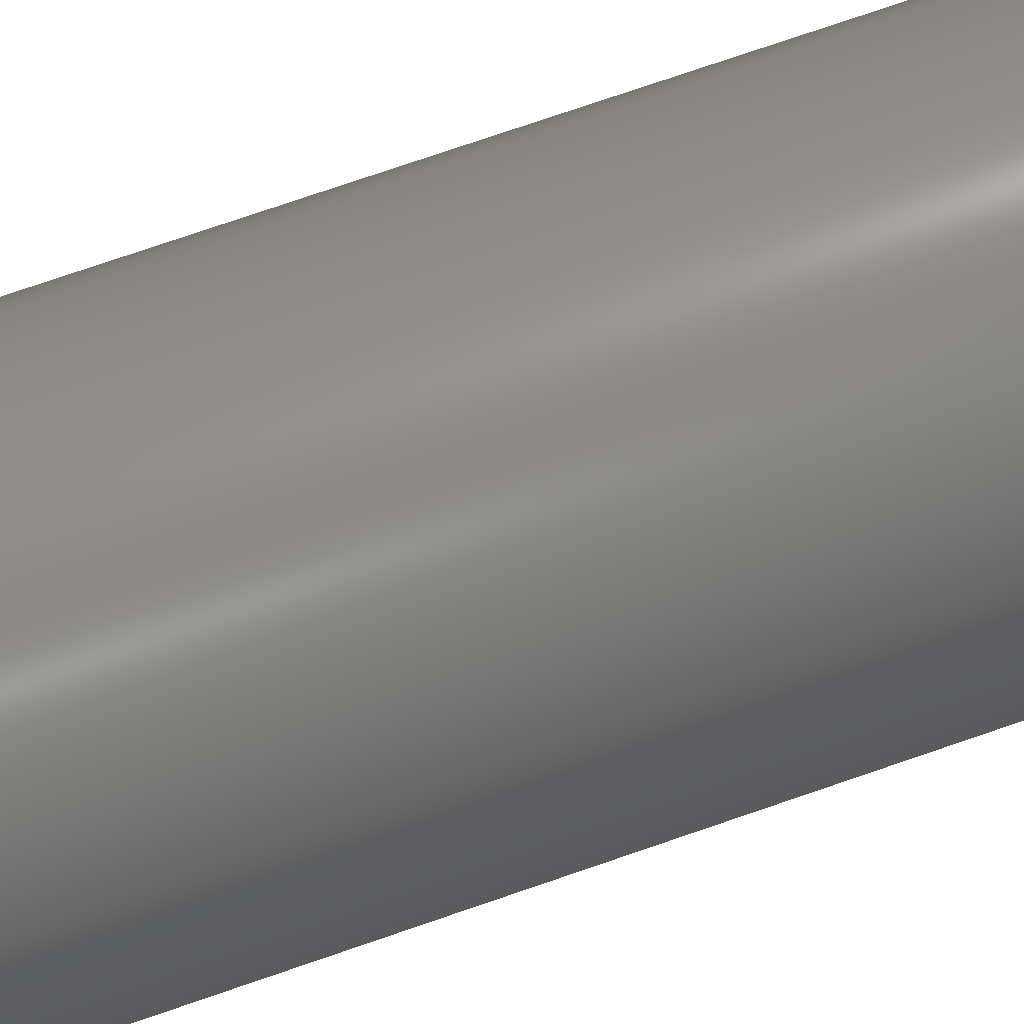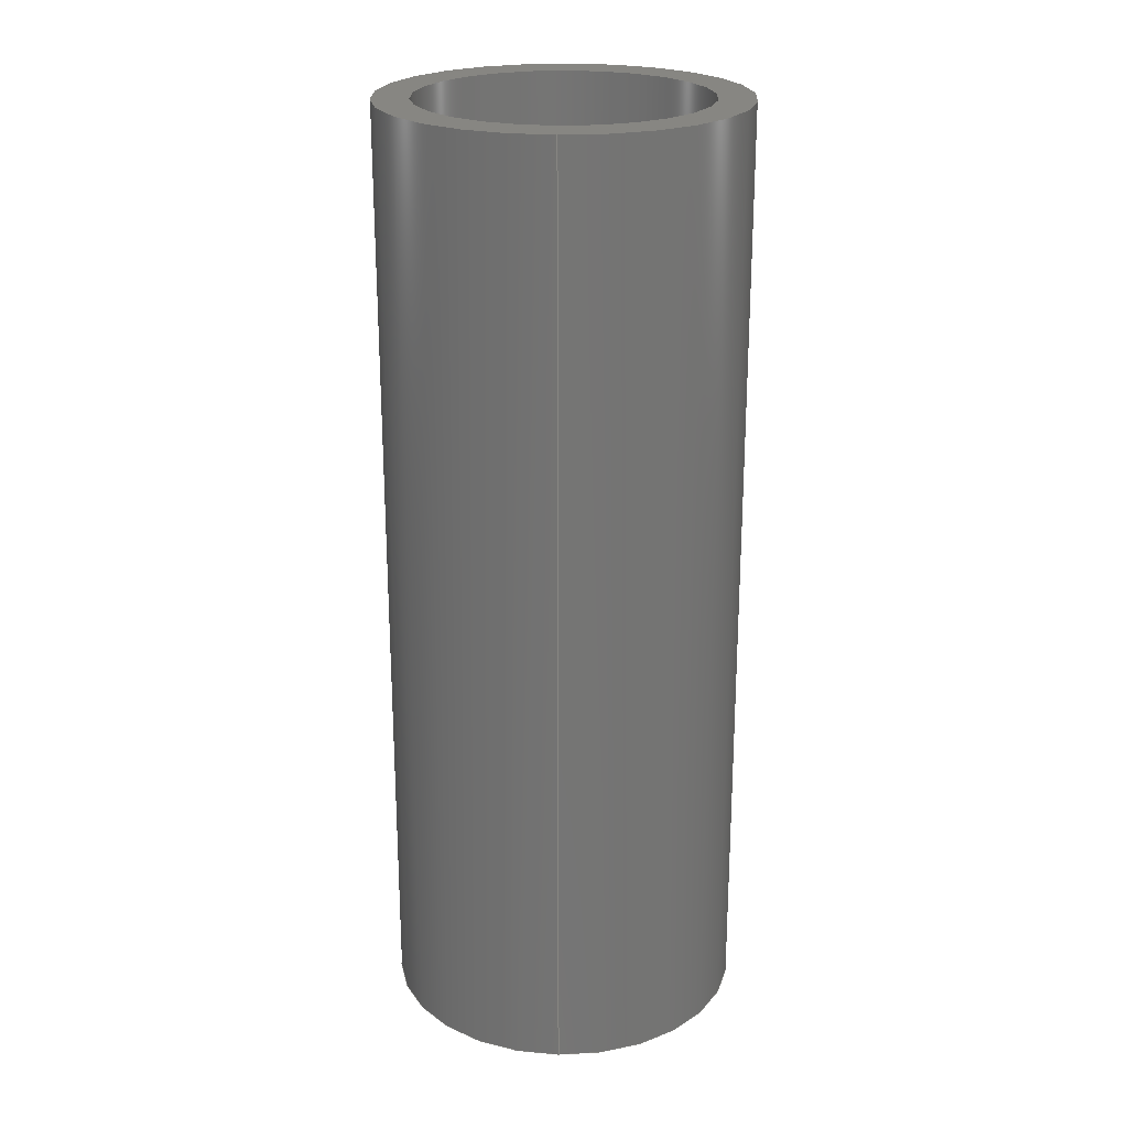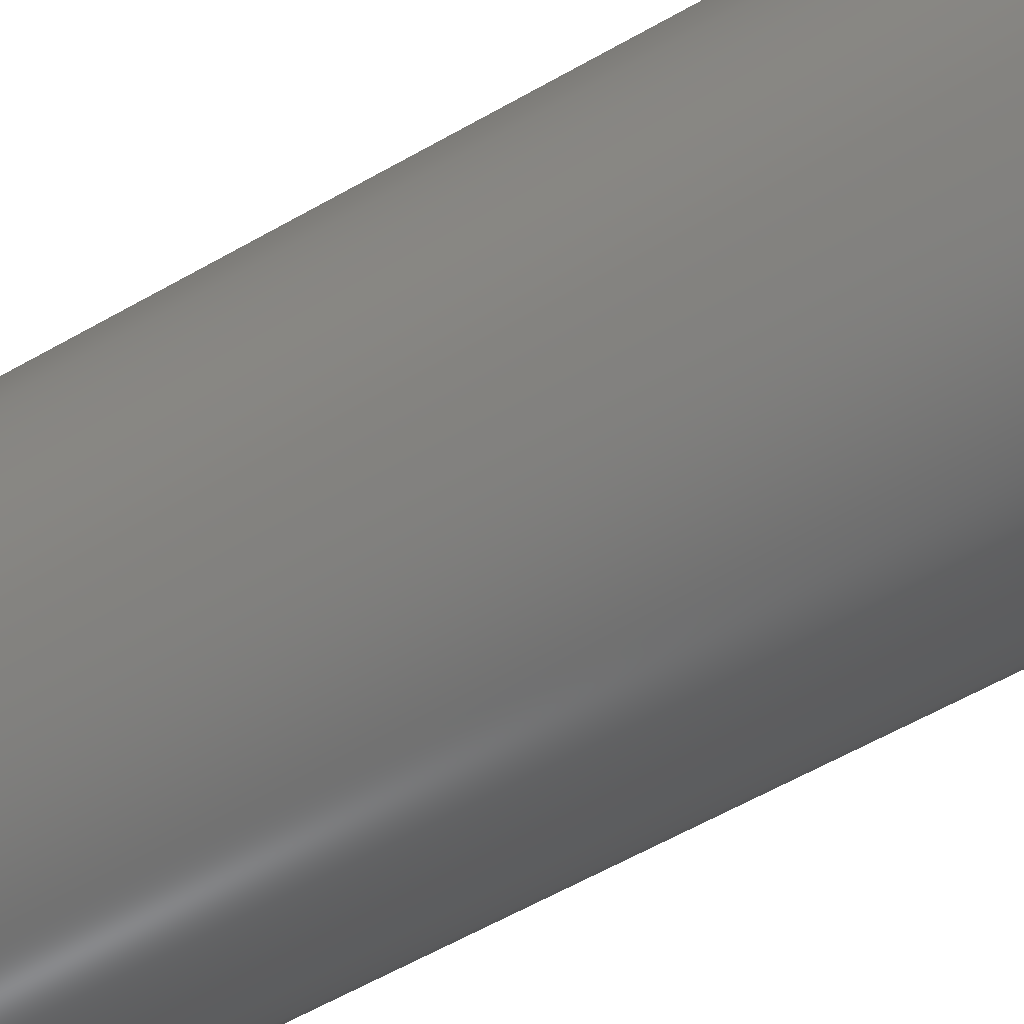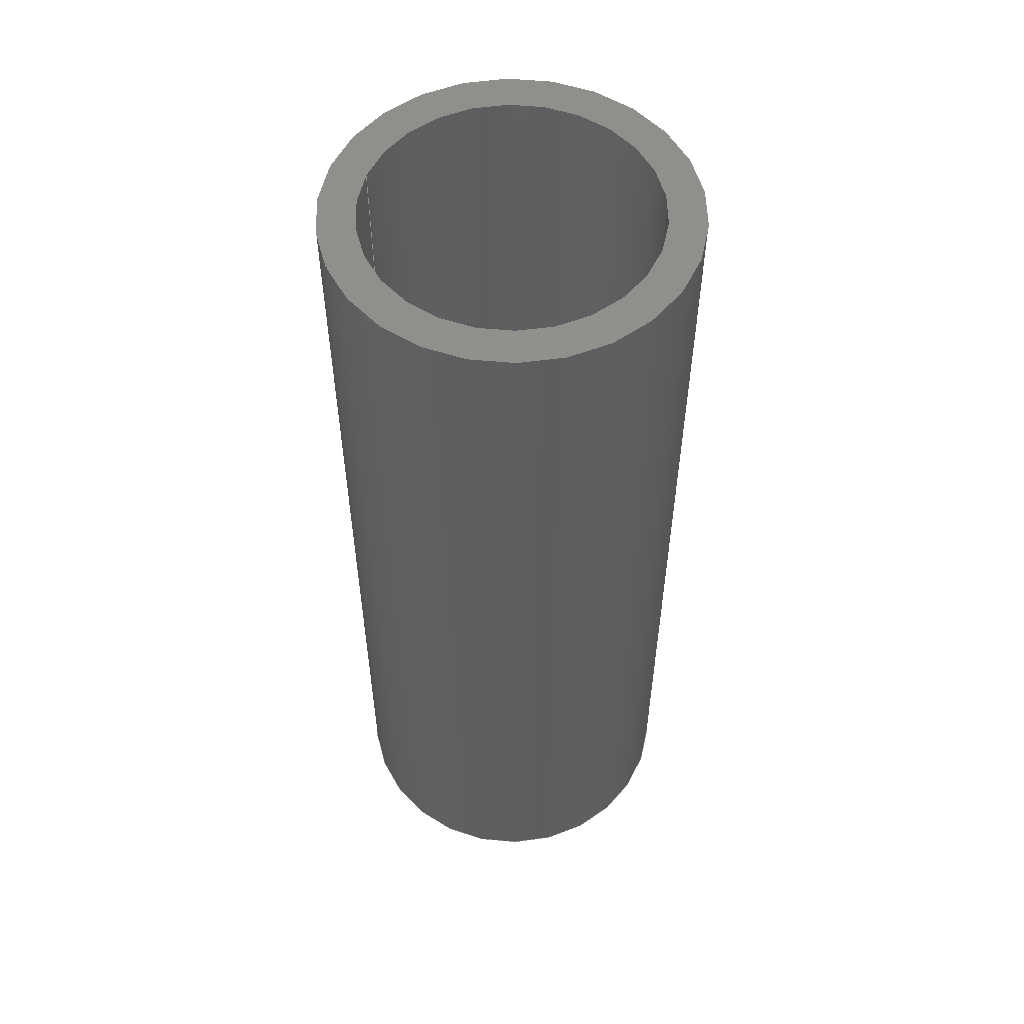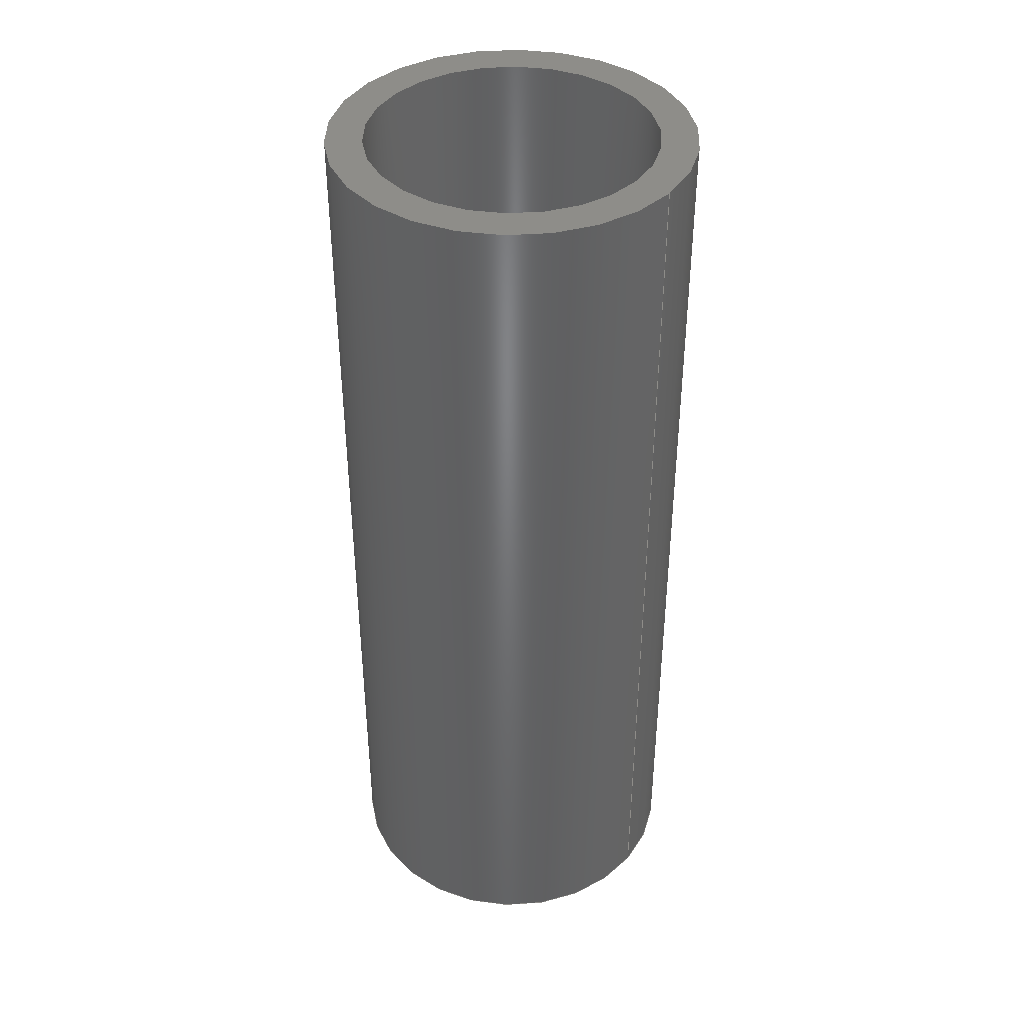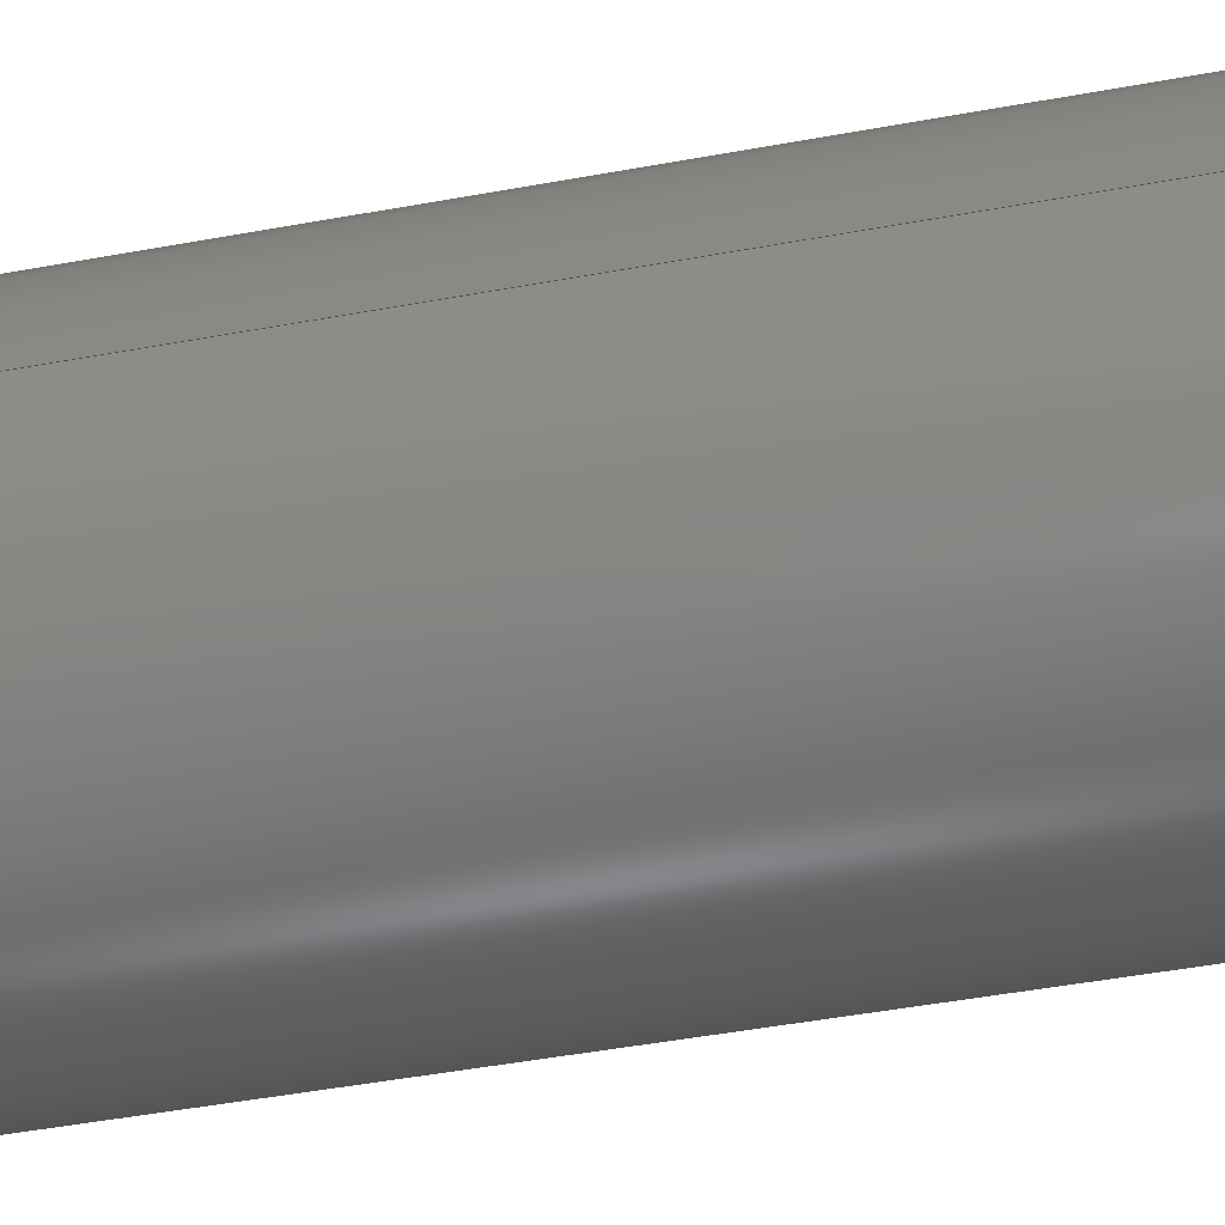
<metadata>
{"format":"step","ext":"stp","renderer":"f3d","projection":"perspective","resolution":1024,"background":"white","views":[{"elev":78.0,"azim":71.2,"up":"+Y"},{"elev":23.1,"azim":91.8,"up":"+Z"},{"elev":-60.2,"azim":-59.7,"up":"+Y"},{"elev":54.5,"azim":-160.6,"up":"+Z"},{"elev":40.2,"azim":36.8,"up":"+Z"},{"elev":-46.2,"azim":102.0,"up":"+Y"}]}
</metadata>
<code>
ISO-10303-21;
DATA;
#1=MECHANICAL_DESIGN_GEOMETRIC_PRESENTATION_REPRESENTATION(' ',(#7,#8,#9,#10,#11),#6);
#2=PRODUCT_DEFINITION_CONTEXT('',#12,'design');
#3=APPLICATION_PROTOCOL_DEFINITION('INTERNATIONAL STANDARD','automotive_design',1994,#12);
#4=PRODUCT_CATEGORY_RELATIONSHIP('NONE','NONE',#13,#14);
#5=SHAPE_DEFINITION_REPRESENTATION(#15,#16);
#6= (GEOMETRIC_REPRESENTATION_CONTEXT(3)GLOBAL_UNCERTAINTY_ASSIGNED_CONTEXT((#17))GLOBAL_UNIT_ASSIGNED_CONTEXT((#18,#19,#20))REPRESENTATION_CONTEXT('NONE','WORKSPACE'));
#7=STYLED_ITEM('',(#21),#22);
#8=STYLED_ITEM('',(#23),#24);
#9=STYLED_ITEM('',(#25),#26);
#10=STYLED_ITEM('',(#27),#28);
#11=STYLED_ITEM('',(#29),#30);
#12=APPLICATION_CONTEXT(' ');
#13=PRODUCT_CATEGORY('part','NONE');
#14=PRODUCT_RELATED_PRODUCT_CATEGORY('detail',' ',(#31));
#15=PRODUCT_DEFINITION_SHAPE('NONE','NONE',#32);
#16=ADVANCED_BREP_SHAPE_REPRESENTATION('1737122258',(#30,#33),#6);
#17=UNCERTAINTY_MEASURE_WITH_UNIT(LENGTH_MEASURE(1e-06),#18,'','');
#18= (CONVERSION_BASED_UNIT('METRE',#34)LENGTH_UNIT()NAMED_UNIT(#35));
#19= (NAMED_UNIT(#36)PLANE_ANGLE_UNIT()SI_UNIT($,.RADIAN.));
#20= (NAMED_UNIT(#36)SOLID_ANGLE_UNIT()SI_UNIT($,.STERADIAN.));
#21=PRESENTATION_STYLE_ASSIGNMENT((#37));
#22=ADVANCED_FACE('',(#38,#39),#40,.F.);
#23=PRESENTATION_STYLE_ASSIGNMENT((#41));
#24=ADVANCED_FACE('',(#42,#43),#44,.T.);
#25=PRESENTATION_STYLE_ASSIGNMENT((#45));
#26=ADVANCED_FACE('',(#46,#47),#48,.T.);
#27=PRESENTATION_STYLE_ASSIGNMENT((#49));
#28=ADVANCED_FACE('',(#50,#51),#52,.T.);
#29=PRESENTATION_STYLE_ASSIGNMENT((#53));
#30=MANIFOLD_SOLID_BREP('1737122258',#54);
#31=PRODUCT('1737122258','1737122258','PART-1737122258-DESC',(#55));
#32=PRODUCT_DEFINITION('','NONE',#56,#2);
#33=AXIS2_PLACEMENT_3D('',#57,#58,#59);
#34=LENGTH_MEASURE_WITH_UNIT(LENGTH_MEASURE(1),#60);
#35=DIMENSIONAL_EXPONENTS(1,0,0,0,0,0,0);
#36=DIMENSIONAL_EXPONENTS(0,0,0,0,0,0,0);
#37=SURFACE_STYLE_USAGE(.BOTH.,#61);
#38=FACE_OUTER_BOUND('',#62,.T.);
#39=FACE_OUTER_BOUND('',#63,.T.);
#40=CYLINDRICAL_SURFACE('',#64,0.001524);
#41=SURFACE_STYLE_USAGE(.BOTH.,#65);
#42=FACE_OUTER_BOUND('',#66,.T.);
#43=FACE_OUTER_BOUND('',#67,.T.);
#44=CYLINDRICAL_SURFACE('',#68,0.0019);
#45=SURFACE_STYLE_USAGE(.BOTH.,#69);
#46=FACE_BOUND('',#70,.T.);
#47=FACE_OUTER_BOUND('',#71,.T.);
#48=PLANE('',#72);
#49=SURFACE_STYLE_USAGE(.BOTH.,#73);
#50=FACE_BOUND('',#74,.T.);
#51=FACE_OUTER_BOUND('',#75,.T.);
#52=PLANE('',#76);
#53=SURFACE_STYLE_USAGE(.BOTH.,#77);
#54=CLOSED_SHELL('',(#22,#24,#26,#28));
#55=PRODUCT_CONTEXT('',#12,'mechanical');
#56=PRODUCT_DEFINITION_FORMATION_WITH_SPECIFIED_SOURCE(' ','NONE',#31,.NOT_KNOWN.);
#57=CARTESIAN_POINT('',(0,0,0));
#58=DIRECTION('',(0,0,1));
#59=DIRECTION('',(1,0,0));
#60= (NAMED_UNIT(#35)LENGTH_UNIT()SI_UNIT($,.METRE.));
#61=SURFACE_SIDE_STYLE('',(#78));
#62=EDGE_LOOP('',(#79));
#63=EDGE_LOOP('',(#80));
#64=AXIS2_PLACEMENT_3D('',#81,#82,#83);
#65=SURFACE_SIDE_STYLE('',(#84));
#66=EDGE_LOOP('',(#85));
#67=EDGE_LOOP('',(#86));
#68=AXIS2_PLACEMENT_3D('',#87,#88,#89);
#69=SURFACE_SIDE_STYLE('',(#90));
#70=EDGE_LOOP('',(#91));
#71=EDGE_LOOP('',(#92));
#72=AXIS2_PLACEMENT_3D('',#93,#94,#95);
#73=SURFACE_SIDE_STYLE('',(#96));
#74=EDGE_LOOP('',(#97));
#75=EDGE_LOOP('',(#98));
#76=AXIS2_PLACEMENT_3D('',#99,#100,#101);
#77=SURFACE_SIDE_STYLE('',(#102));
#78=SURFACE_STYLE_FILL_AREA(#103);
#79=ORIENTED_EDGE('',*,*,#104,.F.);
#80=ORIENTED_EDGE('',*,*,#105,.F.);
#81=CARTESIAN_POINT('',(0,0,0));
#82=DIRECTION('',(0,0,1));
#83=DIRECTION('',(1,0,0));
#84=SURFACE_STYLE_FILL_AREA(#106);
#85=ORIENTED_EDGE('',*,*,#107,.T.);
#86=ORIENTED_EDGE('',*,*,#108,.T.);
#87=CARTESIAN_POINT('',(0,0,0));
#88=DIRECTION('',(0,0,1));
#89=DIRECTION('',(1,0,0));
#90=SURFACE_STYLE_FILL_AREA(#109);
#91=ORIENTED_EDGE('',*,*,#104,.T.);
#92=ORIENTED_EDGE('',*,*,#107,.F.);
#93=CARTESIAN_POINT('',(0,0,0.01));
#94=DIRECTION('',(0,0,1));
#95=DIRECTION('',(1,0,-0));
#96=SURFACE_STYLE_FILL_AREA(#110);
#97=ORIENTED_EDGE('',*,*,#105,.T.);
#98=ORIENTED_EDGE('',*,*,#108,.F.);
#99=CARTESIAN_POINT('',(0,0,0));
#100=DIRECTION('',(-0,0,-1));
#101=DIRECTION('',(-1,0,0));
#102=SURFACE_STYLE_FILL_AREA(#111);
#103=FILL_AREA_STYLE('',(#112));
#104=EDGE_CURVE('',#113,#113,#114,.T.);
#105=EDGE_CURVE('',#115,#115,#116,.T.);
#106=FILL_AREA_STYLE('',(#117));
#107=EDGE_CURVE('',#118,#118,#119,.T.);
#108=EDGE_CURVE('',#120,#120,#121,.T.);
#109=FILL_AREA_STYLE('',(#122));
#110=FILL_AREA_STYLE('',(#123));
#111=FILL_AREA_STYLE('',(#124));
#112=FILL_AREA_STYLE_COLOUR('',#125);
#113=VERTEX_POINT('',#126);
#114=CIRCLE('',#127,0.001524);
#115=VERTEX_POINT('',#128);
#116=CIRCLE('',#129,0.001524);
#117=FILL_AREA_STYLE_COLOUR('',#130);
#118=VERTEX_POINT('',#131);
#119=CIRCLE('',#132,0.0019);
#120=VERTEX_POINT('',#133);
#121=CIRCLE('',#134,0.0019);
#122=FILL_AREA_STYLE_COLOUR('',#135);
#123=FILL_AREA_STYLE_COLOUR('',#136);
#124=FILL_AREA_STYLE_COLOUR('',#137);
#125=COLOUR_RGB('',0.7529,0.7529,0.7529);
#126=CARTESIAN_POINT('',(0.001524,0,0.01));
#127=AXIS2_PLACEMENT_3D('',#138,#139,#140);
#128=CARTESIAN_POINT('',(0.001524,0,0));
#129=AXIS2_PLACEMENT_3D('',#141,#142,#143);
#130=COLOUR_RGB('',0.7529,0.7529,0.7529);
#131=CARTESIAN_POINT('',(0.0019,0,0.01));
#132=AXIS2_PLACEMENT_3D('',#144,#145,#146);
#133=CARTESIAN_POINT('',(0.0019,0,0));
#134=AXIS2_PLACEMENT_3D('',#147,#148,#149);
#135=COLOUR_RGB('',0.7529,0.7529,0.7529);
#136=COLOUR_RGB('',0.7529,0.7529,0.7529);
#137=COLOUR_RGB('',0.7529,0.7529,0.7529);
#138=CARTESIAN_POINT('',(0,0,0.01));
#139=DIRECTION('',(0,0,-1));
#140=DIRECTION('',(1,0,0));
#141=CARTESIAN_POINT('',(0,0,0));
#142=DIRECTION('',(0,0,1));
#143=DIRECTION('',(1,0,0));
#144=CARTESIAN_POINT('',(0,0,0.01));
#145=DIRECTION('',(0,0,-1));
#146=DIRECTION('',(1,0,0));
#147=CARTESIAN_POINT('',(0,0,0));
#148=DIRECTION('',(0,0,1));
#149=DIRECTION('',(1,0,0));
#150=PRESENTATION_LAYER_ASSIGNMENT('PART','',(#30));
ENDSEC;
END-ISO-10303-21;

</code>
